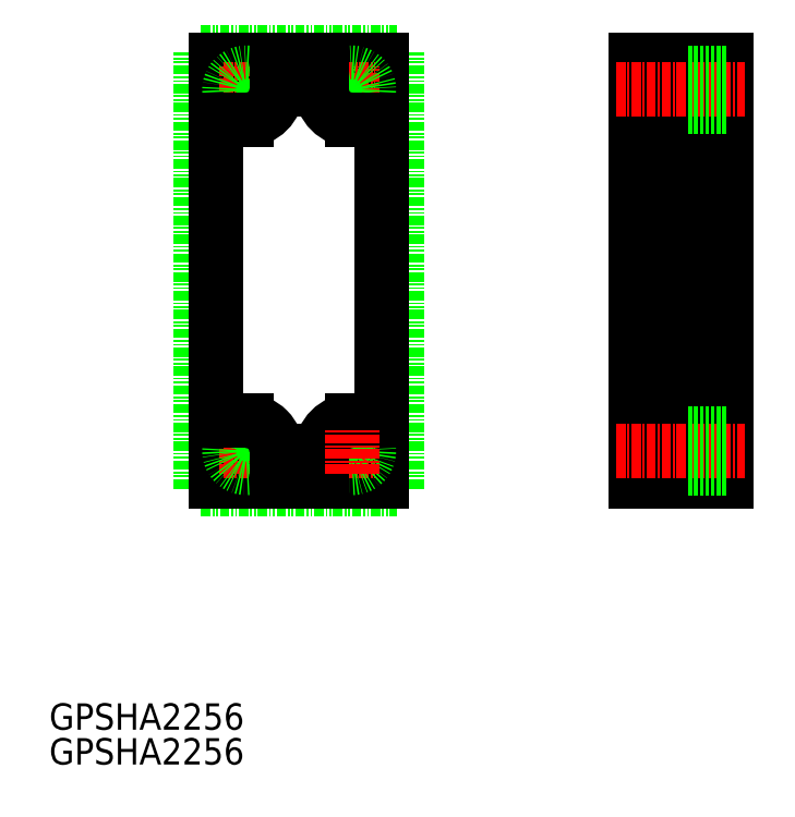
<metadata>
{"format":"dxf","ext":"dxf","renderer":"ezdxf+matplotlib","layout":"modelspace","background":"white","min_lineweight":24,"dpi":150}
</metadata>
<code>
0
SECTION
2
ENTITIES
0
LINE
8
0
10
117
20
333.6
30
0
11
117
21
277.6
31
0
0
LINE
8
0
10
117
20
277.6
30
0
11
129
21
277.6
31
0
0
LINE
8
0
10
129
20
277.6
30
0
11
129
21
333.6
31
0
0
LINE
8
0
10
129
20
333.6
30
0
11
117
21
333.6
31
0
0
LINE
8
0
10
124
20
333.6
30
0
11
124
21
277.6
31
0
0
LINE
8
0
10
59.38
20
334.6
30
0
11
85.38
21
334.6
31
0
0
LINE
8
0
10
59.38
20
276.6
30
0
11
85.38
21
276.6
31
0
0
LINE
8
0
10
59.38
20
334.6
30
0
11
85.38
21
334.6
31
0
0
LINE
8
0
10
59.38
20
276.6
30
0
11
59.38
21
334.6
31
0
0
LINE
8
0
10
85.38
20
276.6
30
0
11
85.38
21
334.6
31
0
0
LINE
8
0
10
83.38
20
277.6
30
0
11
61.38
21
277.6
31
0
0
LINE
8
0
10
83.38
20
333.6
30
0
11
61.38
21
333.6
31
0
0
LINE
8
0
10
61.38
20
333.6
30
0
11
61.38
21
277.6
31
0
0
LINE
8
0
10
83.38
20
333.6
30
0
11
83.38
21
277.6
31
0
0
LINE
8
CENTER
10
62.37
20
281.6
30
0
11
68.4
21
281.6
31
0
0
LINE
8
CENTER
10
65.38
20
278.6
30
0
11
65.38
21
284.6
31
0
0
LINE
8
CENTER
10
76.37
20
329.6
30
0
11
82.4
21
329.6
31
0
0
LINE
8
CENTER
10
79.38
20
326.6
30
0
11
79.38
21
332.6
31
0
0
LINE
8
CENTER
10
76.37
20
281.6
30
0
11
82.4
21
281.6
31
0
0
CIRCLE
8
0
10
79.38
20
329.6
30
0
40
2.25
0
CIRCLE
8
0
10
65.38
20
281.6
30
0
40
2.25
0
CIRCLE
8
0
10
79.38
20
281.6
30
0
40
2.25
0
LINE
8
0
10
75.38
20
329.6
30
0
11
75.38
21
333.6
31
0
0
LINE
8
0
10
79.38
20
325.6
30
0
11
83.38
21
325.6
31
0
0
LINE
8
0
10
117
20
333.6
30
0
11
117
21
325.6
31
0
0
LINE
8
0
10
117
20
333.6
30
0
11
124
21
333.6
31
0
0
LINE
8
0
10
117
20
325.6
30
0
11
124
21
325.6
31
0
0
LINE
8
0
10
124
20
333.6
30
0
11
124
21
325.6
31
0
0
LINE
8
CENTER
10
114.5
20
329.6
30
0
11
131.5
21
329.6
31
0
0
LINE
8
0
10
124
20
327.4
30
0
11
129
21
327.4
31
0
0
LINE
8
0
10
124
20
331.9
30
0
11
129
21
331.9
31
0
0
LINE
8
0
10
117
20
277.6
30
0
11
117
21
285.6
31
0
0
LINE
8
0
10
117
20
277.6
30
0
11
120.3
21
277.6
31
0
0
TEXT
8
0
10
39.22
20
244.6
30
0
40
3.5
1
GPSHA2256
0
TEXT
8
0
10
39.22
20
240
30
0
40
3.5
1
GPSHA2256
0
LINE
8
0
10
117
20
277.6
30
0
11
117
21
285.6
31
0
0
LINE
8
0
10
117
20
285.6
30
0
11
124
21
285.6
31
0
0
LINE
8
0
10
124
20
277.6
30
0
11
124
21
285.6
31
0
0
LINE
8
CENTER
10
114.5
20
281.6
30
0
11
131.5
21
281.6
31
0
0
LINE
8
0
10
124
20
283.9
30
0
11
129
21
283.9
31
0
0
LINE
8
0
10
124
20
279.4
30
0
11
129
21
279.4
31
0
0
LINE
8
CENTER
10
62.37
20
329.6
30
0
11
68.4
21
329.6
31
0
0
LINE
8
CENTER
10
65.38
20
332.6
30
0
11
65.38
21
326.6
31
0
0
CIRCLE
8
0
10
65.38
20
329.6
30
0
40
2.25
0
ARC
8
0
10
79.38
20
329.6
30
0
40
4
50
180
51
270
0
LINE
8
0
10
69.38
20
329.6
30
0
11
69.38
21
333.6
31
0
0
LINE
8
0
10
65.38
20
325.6
30
0
11
61.38
21
325.6
31
0
0
ARC
8
0
10
65.38
20
329.6
30
0
40
4
50
270
51
7e-15
0
LINE
8
0
10
75.38
20
281.6
30
0
11
75.38
21
277.6
31
0
0
LINE
8
0
10
79.38
20
285.6
30
0
11
83.38
21
285.6
31
0
0
ARC
8
0
10
79.38
20
281.6
30
0
40
4
50
90
51
180
0
LINE
8
0
10
69.38
20
281.6
30
0
11
69.38
21
277.6
31
0
0
LINE
8
0
10
65.38
20
285.6
30
0
11
61.38
21
285.6
31
0
0
ARC
8
0
10
65.38
20
281.6
30
0
40
4
50
0
51
90
0
LINE
8
CENTER
10
79.38
20
278.6
30
0
11
79.38
21
284.6
31
0
0
ENDSEC
0
EOF

</code>
